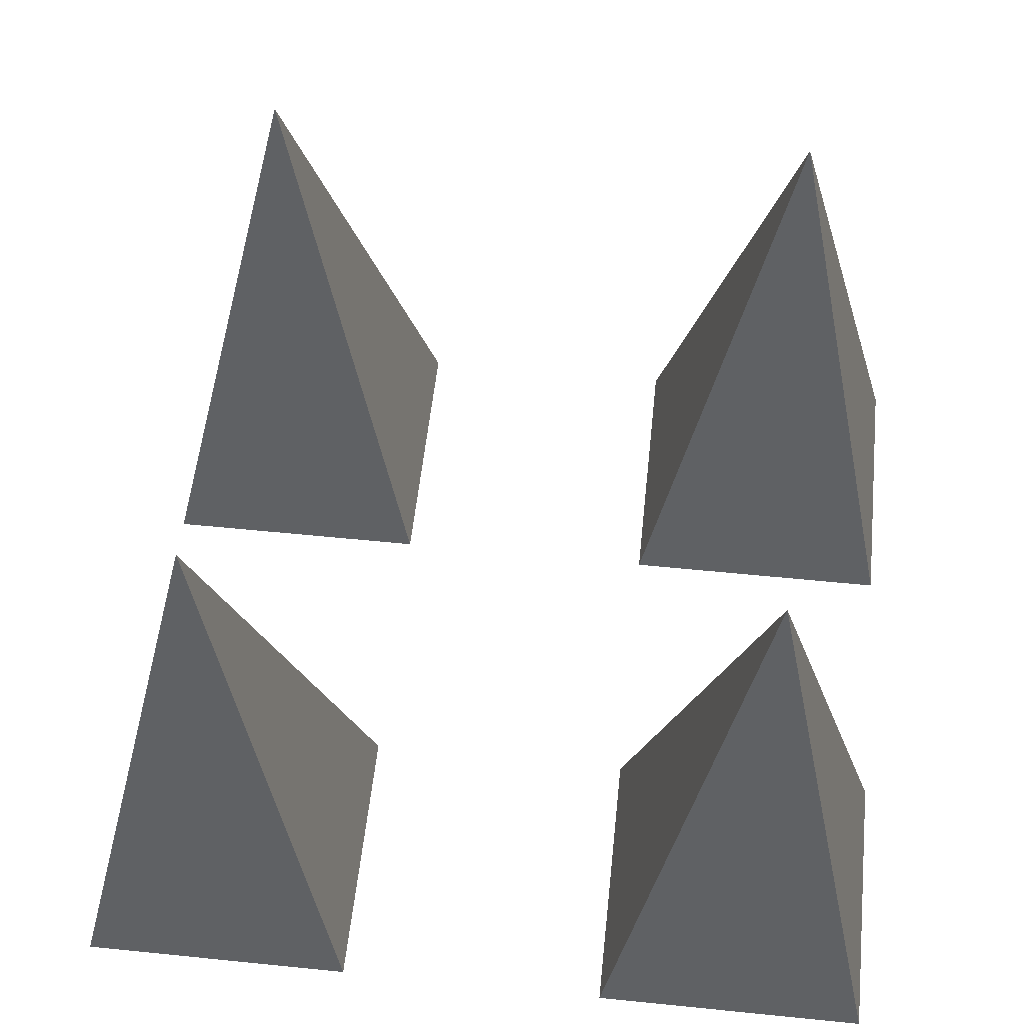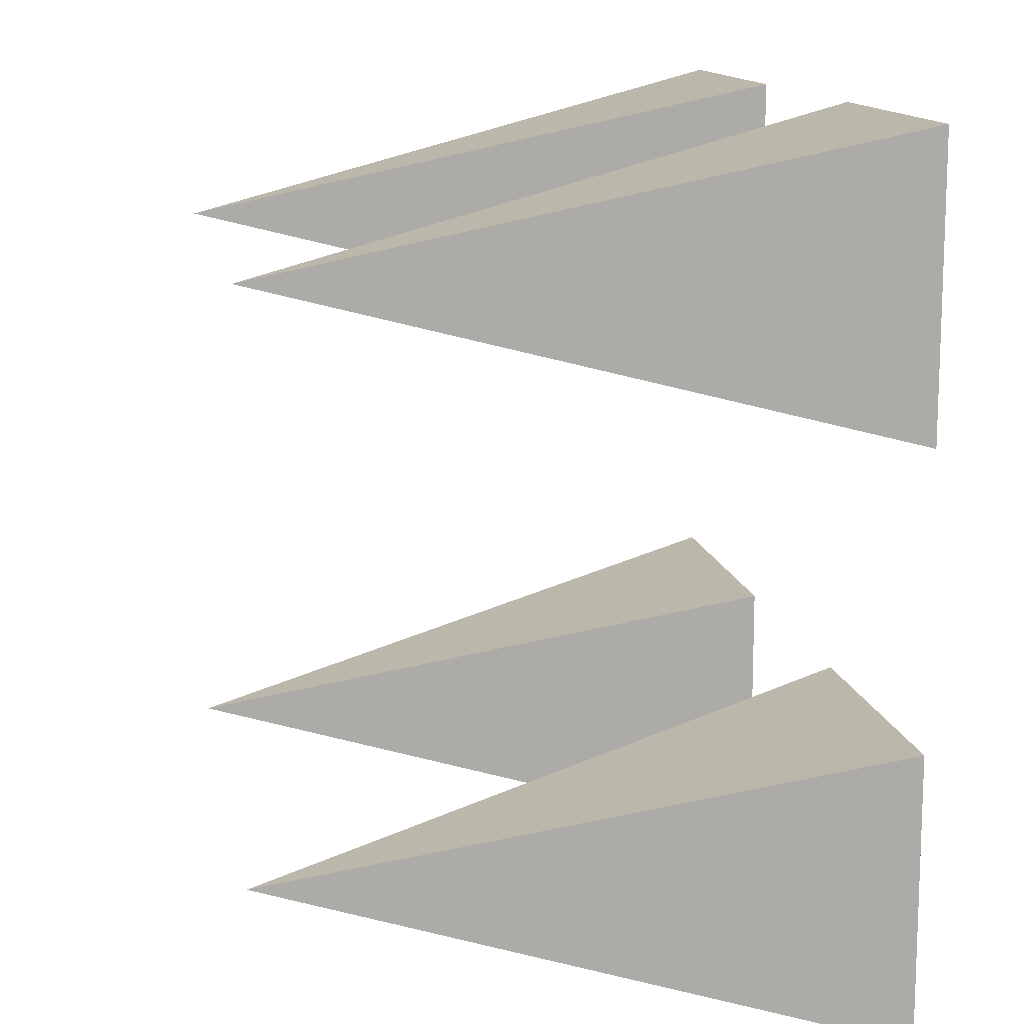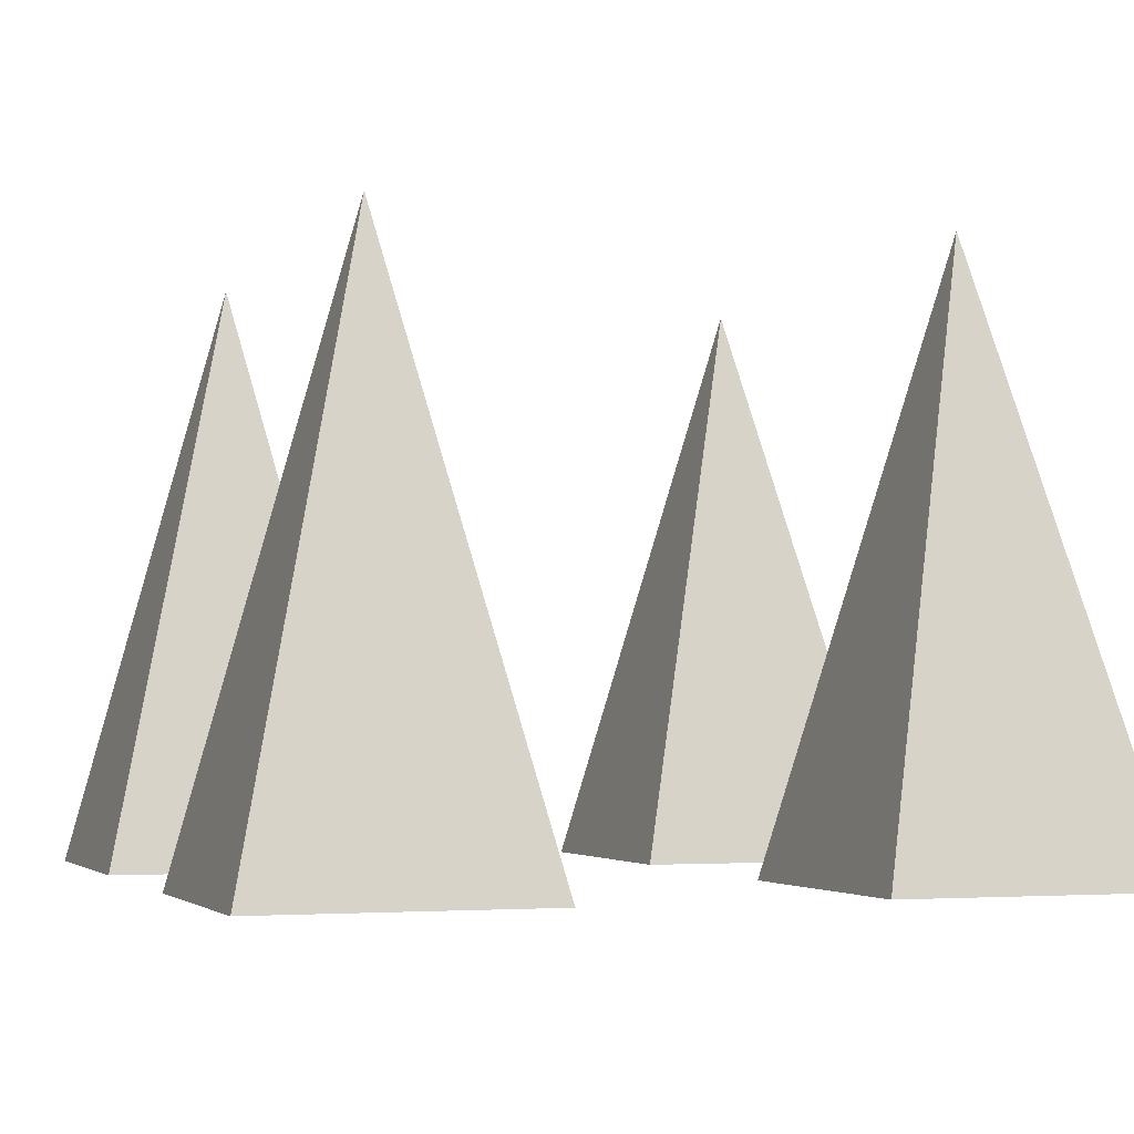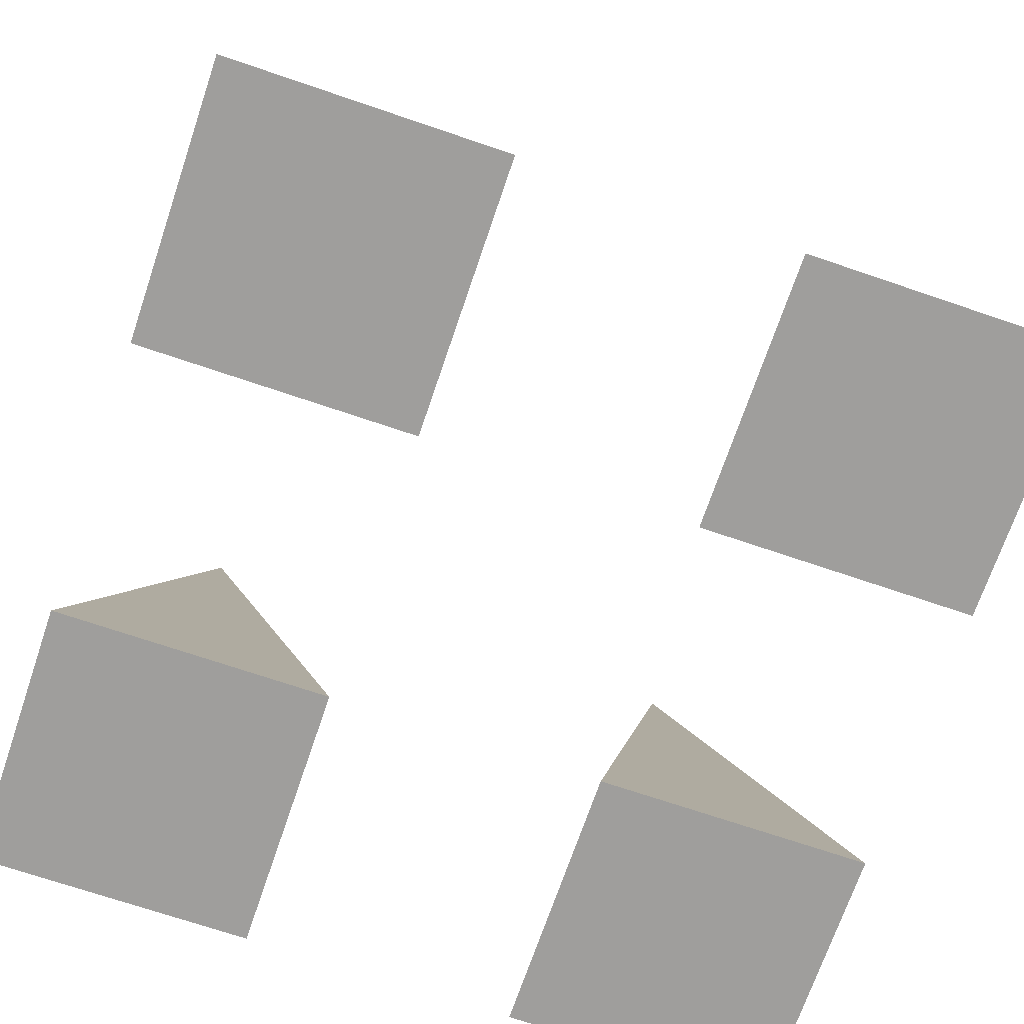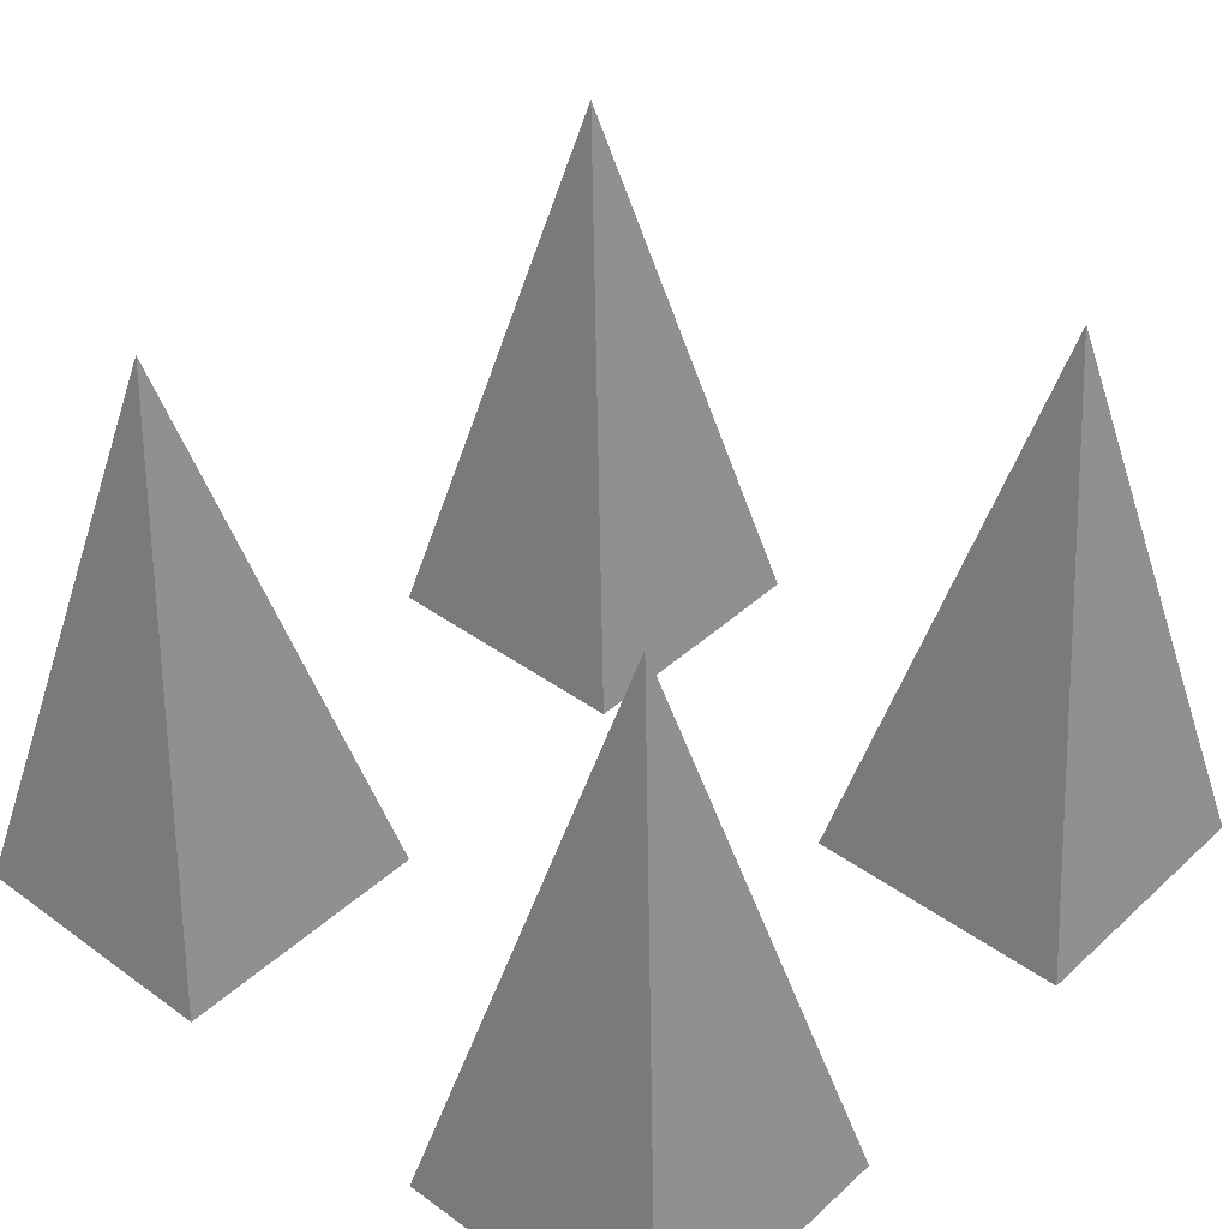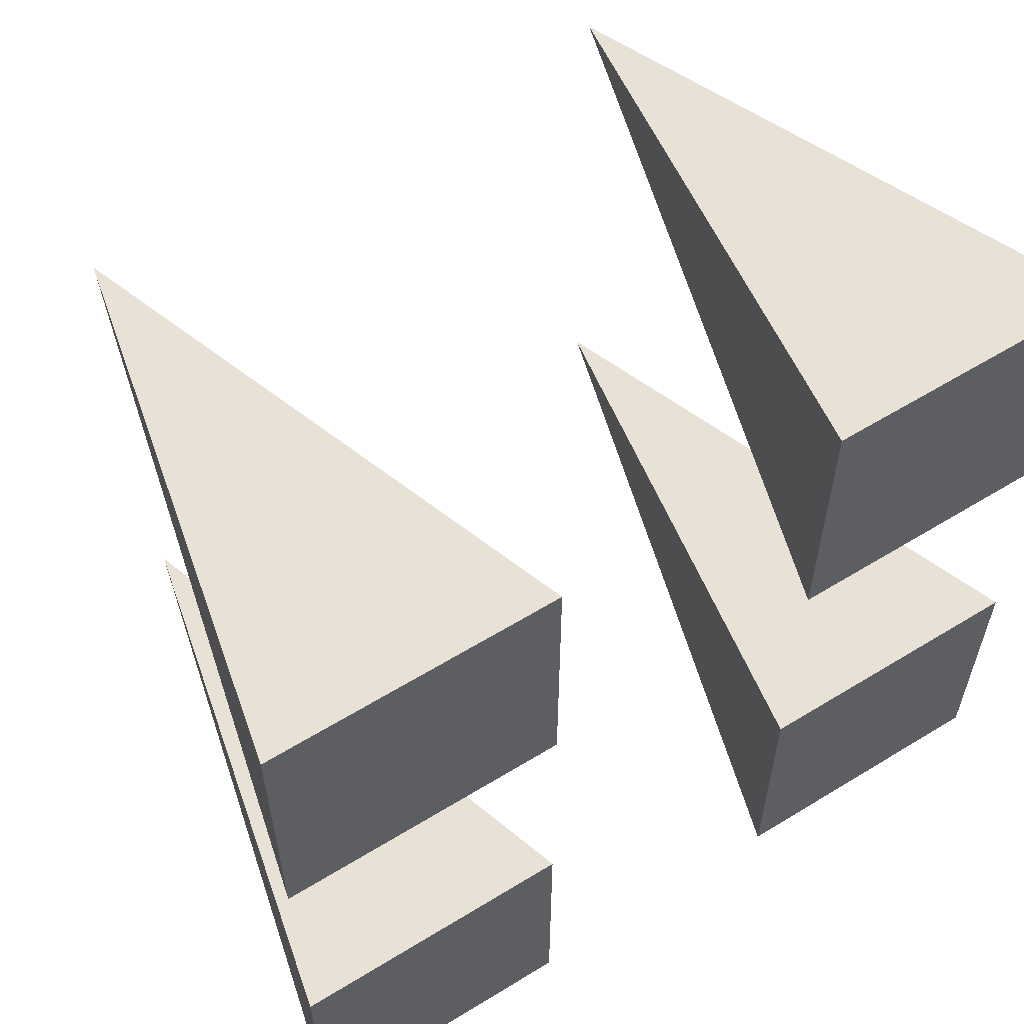
<metadata>
{"format":"obj","ext":"obj","renderer":"f3d","projection":"perspective","resolution":1024,"background":"white","views":[{"elev":56.0,"azim":6.1,"up":"+Y"},{"elev":13.1,"azim":-100.3,"up":"+Z"},{"elev":-3.3,"azim":-19.3,"up":"+Y"},{"elev":-71.0,"azim":-18.8,"up":"+Y"},{"elev":40.0,"azim":131.8,"up":"+Y"},{"elev":59.5,"azim":-32.2,"up":"+Z"}]}
</metadata>
<code>
o Cube.019
v 0.5625 0 0.1875
v 0.1875 0 0.1875
v 0.375 0.8 0.375
v 0.5625 -0 0.5625
v 0.1875 -0 0.5625
v -0.5625 0 0.1875
v -0.375 0.8 0.375
v -0.1875 0 0.1875
v -0.5625 -0 0.5625
v -0.1875 -0 0.5625
v 0.5625 0 -0.1875
v 0.375 0.8 -0.375
v 0.1875 0 -0.1875
v 0.5625 0 -0.5625
v 0.1875 0 -0.5625
v -0.5625 0 -0.1875
v -0.1875 0 -0.1875
v -0.375 0.8 -0.375
v -0.5625 0 -0.5625
v -0.1875 0 -0.5625
f 1 2 3
f 1 3 4
f 4 3 5
f 2 5 3
f 6 7 8
f 6 9 7
f 9 10 7
f 8 7 10
f 11 12 13
f 11 14 12
f 14 15 12
f 13 12 15
f 16 17 18
f 16 18 19
f 19 18 20
f 17 20 18
f 20 17 16 19
f 15 14 11 13
f 10 9 6 8
f 5 2 1 4

</code>
